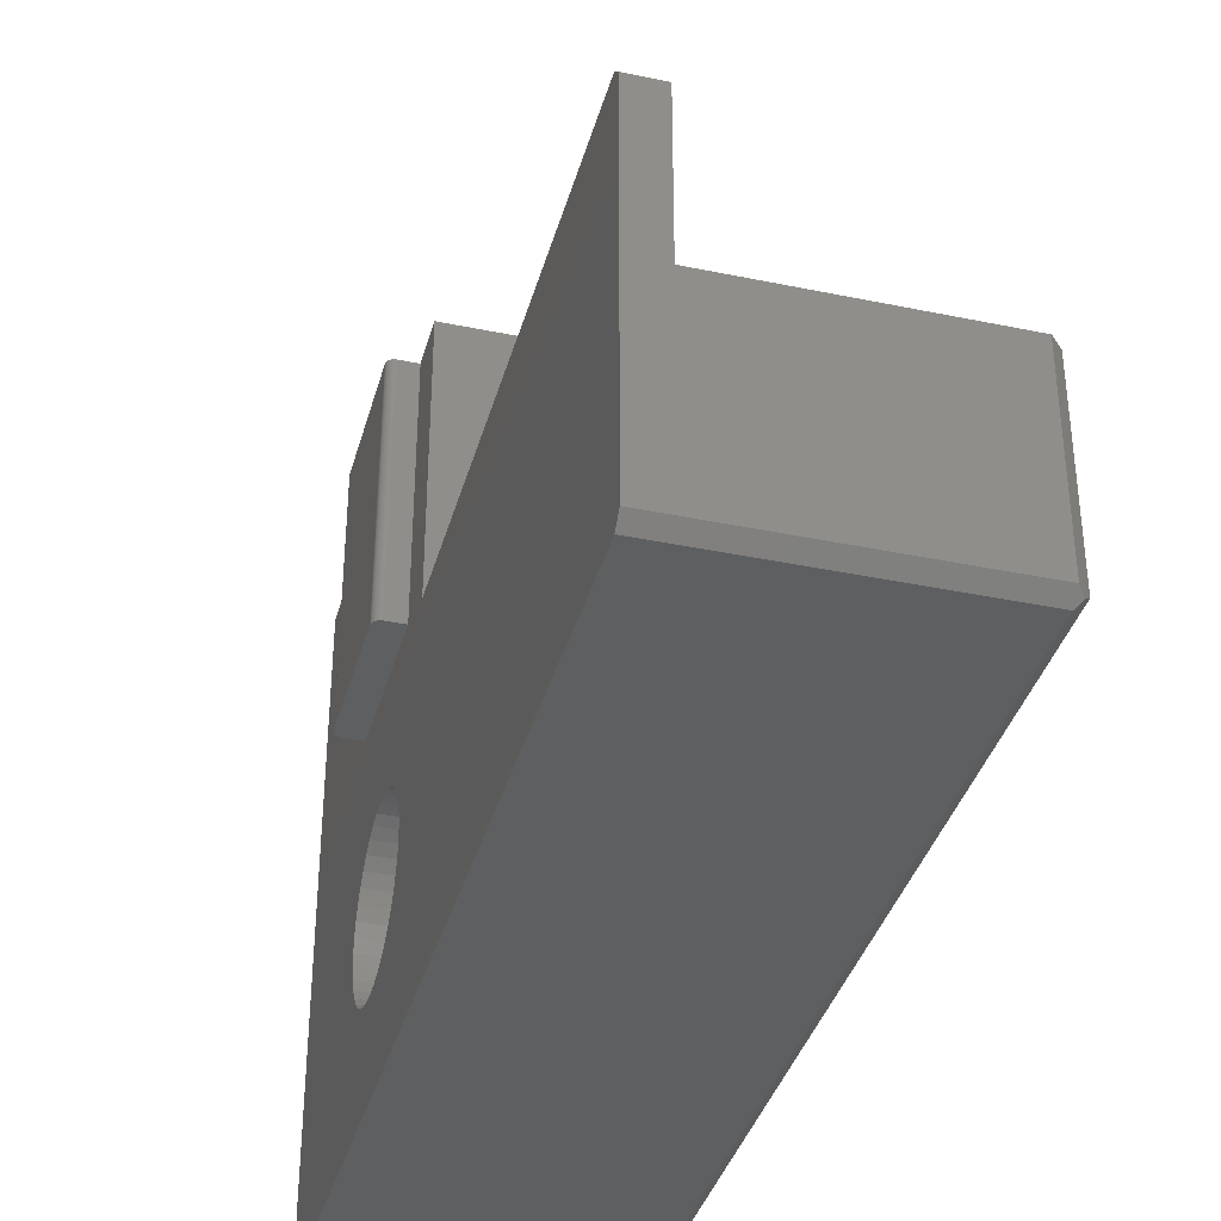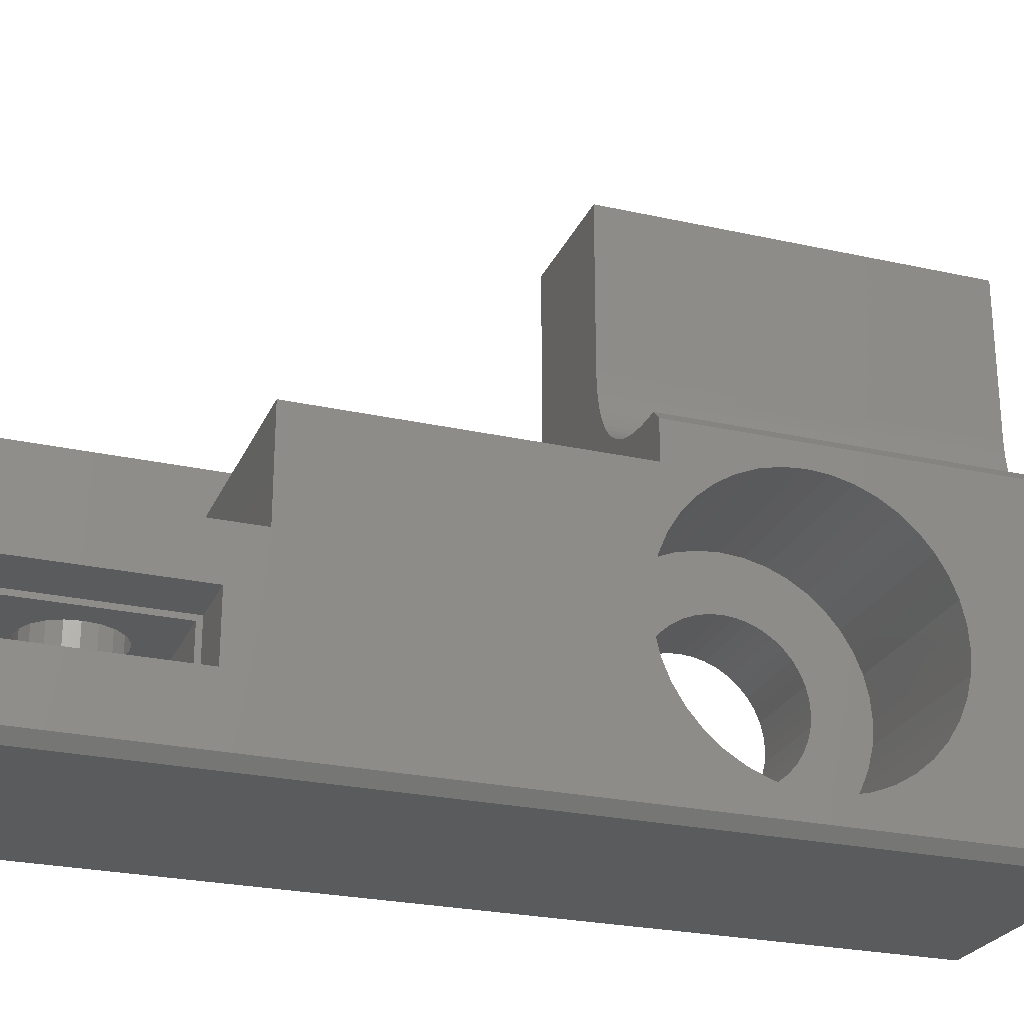
<metadata>
{"format":"stl","ext":"stl","renderer":"f3d","projection":"perspective","resolution":1024,"background":"white","views":[{"elev":-37.1,"azim":-15.0,"up":"+Z"},{"elev":-25.3,"azim":70.2,"up":"+Z"}]}
</metadata>
<code>
# stl→obj: 427 verts, 870 faces
v -80.4 109.6 31
v -80.4 110 31.4
v -80.2 109.8 31.2
v -90 110 31.4
v -90 109.6 31
v -90 75 43.6
v -88.8 75 38.14
v -88.8 75 43.6
v -90 75 31.4
v -80.4 75 31.4
v -80.4 75 38.14
v -88.8 75.4 44
v -90 75.4 44
v -80 75.4 38.14
v -80 82.15 36.2
v -80 83.43 38.14
v -80 75.85 36.2
v -80 75.85 33.8
v -80 109.6 43.6
v -80 105.2 37.5
v -80 109.6 31.4
v -80 105.1 38.31
v -80 104.9 39.11
v -80 104.6 39.86
v -80 104.2 40.56
v -80 103.7 41.18
v -80 103.1 41.71
v -80 102.4 42.13
v -80 101.6 42.45
v -80 100.8 42.64
v -80 100 42.7
v -80 95.2 43.6
v -80 99.19 42.64
v -80 98.39 42.45
v -80 97.64 42.13
v -80 96.94 41.71
v -80 95.2 42.14
v -80 96.32 41.18
v -80 95.79 40.56
v -80 95.37 39.86
v -80 95.05 39.11
v -80 83.43 42.14
v -80 94.86 38.31
v -80 105.1 36.69
v -80 104.9 35.89
v -80 104.6 35.14
v -80 104.2 34.44
v -80 103.7 33.82
v -80 103.1 33.29
v -80 102.4 32.87
v -80 101.6 32.55
v -80 100.8 32.36
v -80 100 32.3
v -80 75.4 31.4
v -80 99.19 32.36
v -80 94.8 37.5
v -80 94.86 36.69
v -80 95.05 35.89
v -80 82.15 33.8
v -80 95.37 35.14
v -80 95.79 34.44
v -80 96.32 33.82
v -80 96.94 33.29
v -80 97.64 32.87
v -80 98.39 32.55
v -81.3 110 44
v -80.4 95.2 44
v -80.4 110 44
v -81.3 95.2 44
v -90 110 44
v -90 94 44
v -88.8 95.2 44
v -90 95.2 44
v -90 106 44.5
v -90 110 43.37
v -90 110 43
v -90 106 31
v -90 110 54
v -90 102.9 54
v -90 102.9 44.5
v -90 95.2 44.5
v -90 97.1 54
v -90 97.1 44.5
v -90 95.2 54
v -90 75.4 31
v -90 94 31
v -90 103 37.5
v -90 103 37.03
v -90 102.9 36.57
v -90 102.7 36.14
v -90 102.4 35.74
v -90 102.1 35.38
v -90 101.8 35.07
v -90 101.4 34.83
v -90 100.9 34.65
v -90 100.5 34.54
v -90 100 34.5
v -90 99.53 34.54
v -90 99.07 34.65
v -90 97 37.5
v -90 97.04 37.03
v -90 97.15 36.57
v -90 98.64 34.83
v -90 98.24 35.07
v -90 97.88 35.38
v -90 97.57 35.74
v -90 97.33 36.14
v -90 103 37.97
v -90 102.9 38.43
v -90 102.7 38.86
v -90 102.4 39.26
v -90 102.1 39.62
v -90 101.8 39.93
v -90 101.4 40.17
v -90 100.9 40.35
v -90 100.5 40.46
v -90 100 40.5
v -90 99.53 40.46
v -90 99.07 40.35
v -90 98.64 40.17
v -90 98.24 39.93
v -90 97.88 39.62
v -90 97.57 39.26
v -90 97.33 38.86
v -90 97.15 38.43
v -90 97.04 37.97
v -80.4 110 43
v -80.4 110 43.37
v -80.4 75.4 31
v -80.2 75.2 31.2
v -87.52 87.2 42.14
v -87.52 95.2 41.15
v -87.52 95.2 42.14
v -87.52 87.2 41.15
v -82.86 95.2 42.14
v -82.86 95.2 41.15
v -82.86 87.2 41.15
v -82.86 87.2 42.14
v -84.47 80.62 32
v -84 80.38 34
v -84.47 80.62 34
v -84 80.38 32
v -84.47 80.62 36
v -84 80.38 38.14
v -84.47 80.62 38.14
v -84 80.38 36
v -85 80.7 32
v -85 80.7 34
v -85 80.7 36
v -85 80.7 38.14
v -83.62 80 32
v -83.62 80 34
v -83.62 80 36
v -83.62 80 38.14
v -86.7 79 34
v -86.62 79.53 32
v -86.62 79.53 34
v -86.7 79 32
v -86.7 79 38.14
v -86.62 79.53 36
v -86.62 79.53 38.14
v -86.7 79 36
v -83.62 78 32
v -83.38 78.47 34
v -83.38 78.47 32
v -83.62 78 34
v -83.62 78 36
v -83.38 78.47 38.14
v -83.38 78.47 36
v -83.62 78 38.14
v -86.38 80 32
v -86.38 80 34
v -86.38 80 36
v -86.38 80 38.14
v -86 80.38 32
v -86 80.38 34
v -86 80.38 36
v -86 80.38 38.14
v -86.62 78.47 34
v -86.62 78.47 32
v -86.62 78.47 38.14
v -86.62 78.47 36
v -84 77.62 32
v -84.47 77.38 34
v -84 77.62 34
v -84.47 77.38 32
v -84 77.62 36
v -84.47 77.38 38.14
v -84 77.62 38.14
v -84.47 77.38 36
v -85.53 80.62 32
v -85.53 80.62 34
v -85.53 80.62 36
v -85.53 80.62 38.14
v -85 77.3 34
v -85 77.3 32
v -85 77.3 38.14
v -85 77.3 36
v -83.3 79 32
v -83.38 79.53 34
v -83.38 79.53 32
v -83.3 79 34
v -83.3 79 36
v -83.38 79.53 38.14
v -83.38 79.53 36
v -83.3 79 38.14
v -85.53 77.38 32
v -86 77.62 34
v -85.53 77.38 34
v -86 77.62 32
v -85.53 77.38 36
v -86 77.62 38.14
v -85.53 77.38 38.14
v -86 77.62 36
v -86.38 78 32
v -86.38 78 34
v -86.38 78 36
v -86.38 78 38.14
v -87.95 81.95 34
v -82.25 81.95 36
v -87.95 81.95 36
v -82.25 81.95 34
v -82.25 76.05 34
v -87.95 76.05 34
v -82.25 76.05 36
v -87.95 76.05 36
v -82.25 82.15 33.8
v -82.25 82.15 36.2
v -82.25 75.85 33.8
v -82.25 75.85 36.2
v -85 110 47.7
v -85 110 54
v -84.97 110 47.26
v -84.92 110 46.85
v -84.84 110 46.47
v -84.73 110 46.12
v -84.59 110 45.79
v -84.43 110 45.49
v -84.24 110 45.22
v -84.02 110 44.98
v -83.78 110 44.76
v -83.51 110 44.57
v -83.21 110 44.41
v -82.88 110 44.27
v -82.53 110 44.16
v -82.15 110 44.08
v -81.74 110 44.03
v -85 95.2 52.14
v -85 95.2 54
v -85 95.2 47.7
v -88.8 95.2 52.14
v -91 102.6 54
v -90.7 102.9 54
v -90.72 102.9 54
v -91 97.4 54
v -90.75 102.9 54
v -90.7 97.1 54
v -90.77 102.9 54
v -90.72 97.1 54
v -90.79 102.9 54
v -90.75 97.1 54
v -90.81 102.9 54
v -90.77 97.11 54
v -90.84 102.9 54
v -90.79 97.11 54
v -90.86 102.9 54
v -90.81 97.12 54
v -90.88 102.8 54
v -90.84 97.13 54
v -90.89 102.8 54
v -90.86 97.14 54
v -90.91 102.8 54
v -90.88 97.16 54
v -90.93 102.8 54
v -90.89 97.17 54
v -90.94 102.8 54
v -90.91 97.19 54
v -90.96 102.8 54
v -90.93 97.21 54
v -90.97 102.7 54
v -90.94 97.22 54
v -90.98 102.7 54
v -90.96 97.24 54
v -90.99 102.7 54
v -90.97 97.26 54
v -90.98 97.29 54
v -90.99 97.31 54
v -90.99 97.33 54
v -91 97.35 54
v -91 97.38 54
v -81.74 95.2 44.03
v -82.15 95.2 44.08
v -82.53 95.2 44.16
v -82.88 95.2 44.27
v -83.21 95.2 44.41
v -83.51 95.2 44.57
v -83.78 95.2 44.76
v -84.02 95.2 44.98
v -84.24 95.2 45.22
v -84.43 95.2 45.49
v -84.59 95.2 45.79
v -84.73 95.2 46.12
v -84.84 95.2 46.47
v -84.92 95.2 46.85
v -84.97 95.2 47.26
v -90.79 97.11 44.5
v -90.77 97.11 44.5
v -91 97.4 44.5
v -91 102.6 44.5
v -90.91 97.19 44.5
v -90.89 97.17 44.5
v -90.96 102.8 44.5
v -90.94 102.8 44.5
v -90.75 102.9 44.5
v -90.77 102.9 44.5
v -90.75 97.1 44.5
v -90.99 102.7 44.5
v -90.98 102.7 44.5
v -90.7 97.1 44.5
v -90.99 97.33 44.5
v -91 97.35 44.5
v -90.84 97.13 44.5
v -90.81 97.12 44.5
v -90.89 102.8 44.5
v -90.91 102.8 44.5
v -90.96 97.24 44.5
v -90.97 97.26 44.5
v -90.72 97.1 44.5
v -91 97.38 44.5
v -90.72 102.9 44.5
v -90.88 97.16 44.5
v -90.93 97.21 44.5
v -90.86 97.14 44.5
v -90.7 102.9 44.5
v -90.79 102.9 44.5
v -90.94 97.22 44.5
v -90.98 97.29 44.5
v -90.99 97.31 44.5
v -90.81 102.9 44.5
v -90.86 102.9 44.5
v -90.88 102.8 44.5
v -90.93 102.8 44.5
v -90.97 102.7 44.5
v -90.84 102.9 44.5
v -86.5 102.7 38.86
v -86.5 102.9 38.43
v -86.5 97.04 37.97
v -86.5 97.15 38.43
v -86.5 97 37.5
v -86.5 97.33 38.86
v -86.5 98.24 35.07
v -86.5 98.64 34.83
v -86.5 97.15 36.57
v -86.5 97.04 37.03
v -86.5 99.07 34.65
v -86.5 101.4 40.17
v -86.5 100.9 40.35
v -86.5 100.9 34.65
v -86.5 101.4 34.83
v -86.5 101.8 39.93
v -86.5 98.24 39.93
v -86.5 97.88 39.62
v -86.5 100.5 40.46
v -86.5 102.9 36.57
v -86.5 102.7 36.14
v -86.5 100 40.5
v -86.5 100.5 34.54
v -86.5 97.33 36.14
v -86.5 102.4 35.74
v -86.5 102.1 35.38
v -86.5 102.1 39.62
v -86.5 99.53 34.54
v -86.5 100 34.5
v -86.5 101.8 35.07
v -86.5 97.57 35.74
v -86.5 97.57 39.26
v -86.5 102.4 39.26
v -86.5 99.53 40.46
v -86.5 99.07 40.35
v -86.5 98.64 40.17
v -86.5 103 37.97
v -86.5 103 37.03
v -86.5 97.88 35.38
v -86.5 103 37.5
v -86.5 100 32.3
v -86.5 99.19 32.36
v -86.5 95.05 39.11
v -86.5 94.86 38.31
v -86.5 94.8 37.5
v -86.5 95.37 39.86
v -86.5 97.64 32.87
v -86.5 96.94 33.29
v -86.5 95.79 40.56
v -86.5 96.32 41.18
v -86.5 105.2 37.5
v -86.5 105.1 38.31
v -86.5 98.39 32.55
v -86.5 104.2 34.44
v -86.5 104.6 35.14
v -86.5 104.9 35.89
v -86.5 96.94 41.71
v -86.5 97.64 42.13
v -86.5 95.05 35.89
v -86.5 95.37 35.14
v -86.5 102.4 42.13
v -86.5 103.1 41.71
v -86.5 104.2 40.56
v -86.5 103.7 41.18
v -86.5 105.1 36.69
v -86.5 95.79 34.44
v -86.5 96.32 33.82
v -86.5 104.9 39.11
v -86.5 104.6 39.86
v -86.5 101.6 42.45
v -86.5 100.8 42.64
v -86.5 100 42.7
v -86.5 99.19 42.64
v -86.5 98.39 42.45
v -86.5 103.7 33.82
v -86.5 103.1 33.29
v -86.5 102.4 32.87
v -86.5 101.6 32.55
v -86.5 100.8 32.36
v -86.5 94.86 36.69
v -88.8 83.43 42.14
v -88.8 95.2 42.14
v -88.8 83.43 38.14
f 1 2 3
f 2 1 4
f 4 1 5
f 6 7 8
f 9 7 6
f 10 7 9
f 7 10 11
f 6 12 13
f 12 6 8
f 14 15 16
f 17 14 18
f 15 14 17
f 19 20 21
f 19 22 20
f 19 23 22
f 19 24 23
f 19 25 24
f 19 26 25
f 19 27 26
f 19 28 27
f 19 29 28
f 19 30 29
f 19 31 30
f 32 31 19
f 31 32 33
f 32 34 33
f 32 35 34
f 32 36 35
f 37 36 32
f 36 37 38
f 38 37 39
f 39 37 40
f 37 41 40
f 42 41 37
f 16 43 42
f 41 42 43
f 44 21 20
f 45 21 44
f 46 21 45
f 47 21 46
f 48 21 47
f 49 21 48
f 50 21 49
f 51 21 50
f 52 21 51
f 53 21 52
f 54 53 55
f 43 16 56
f 56 16 57
f 57 16 58
f 59 58 16
f 58 59 60
f 60 59 61
f 61 59 62
f 62 59 63
f 63 59 64
f 59 16 15
f 64 59 65
f 54 65 59
f 65 54 55
f 54 59 18
f 53 54 21
f 54 18 14
f 66 67 68
f 67 66 69
f 68 70 66
f 71 72 73
f 72 71 12
f 12 71 13
f 74 75 76
f 75 74 70
f 77 76 4
f 77 4 5
f 76 77 74
f 70 74 78
f 79 74 80
f 74 79 78
f 81 82 83
f 82 81 84
f 85 71 86
f 85 13 71
f 9 13 85
f 13 9 6
f 77 87 74
f 77 88 87
f 77 89 88
f 77 90 89
f 77 91 90
f 77 92 91
f 77 93 92
f 77 94 93
f 77 95 94
f 77 96 95
f 77 97 96
f 86 97 77
f 97 86 98
f 98 86 99
f 86 100 101
f 86 101 102
f 99 86 103
f 86 104 103
f 86 105 104
f 86 106 105
f 86 107 106
f 86 102 107
f 100 86 71
f 100 71 73
f 108 74 87
f 109 74 108
f 110 74 109
f 111 74 110
f 112 74 111
f 74 112 80
f 113 80 112
f 114 80 113
f 115 80 114
f 116 80 115
f 117 80 116
f 83 117 118
f 83 118 119
f 83 119 120
f 83 120 121
f 73 121 122
f 117 83 80
f 73 122 123
f 73 123 124
f 73 124 125
f 73 125 126
f 73 126 100
f 121 73 83
f 83 73 81
f 2 76 127
f 76 2 4
f 128 70 68
f 70 128 75
f 129 10 9
f 129 9 85
f 10 129 130
f 86 129 85
f 129 86 1
f 77 1 86
f 1 77 5
f 1 21 54
f 129 54 130
f 1 54 129
f 21 1 3
f 67 19 68
f 19 67 32
f 10 14 11
f 10 54 14
f 54 10 130
f 19 127 68
f 21 127 19
f 127 21 2
f 2 21 3
f 131 132 133
f 132 131 134
f 132 135 133
f 135 132 136
f 137 135 136
f 135 137 138
f 137 131 138
f 131 137 134
f 132 137 136
f 137 132 134
f 139 140 141
f 140 139 142
f 143 144 145
f 144 143 146
f 147 141 148
f 141 147 139
f 149 145 150
f 145 149 143
f 151 140 142
f 140 151 152
f 153 144 146
f 144 153 154
f 155 156 157
f 156 155 158
f 159 160 161
f 160 159 162
f 163 164 165
f 164 163 166
f 167 168 169
f 168 167 170
f 157 171 172
f 171 157 156
f 161 173 174
f 173 161 160
f 172 175 176
f 175 172 171
f 174 177 178
f 177 174 173
f 179 158 155
f 158 179 180
f 181 162 159
f 162 181 182
f 183 184 185
f 184 183 186
f 187 188 189
f 188 187 190
f 191 148 192
f 148 191 147
f 193 150 194
f 150 193 149
f 186 195 184
f 195 186 196
f 190 197 188
f 197 190 198
f 175 192 176
f 192 175 191
f 177 194 178
f 194 177 193
f 199 200 201
f 200 199 202
f 203 204 205
f 204 203 206
f 201 152 151
f 152 201 200
f 205 154 153
f 154 205 204
f 207 208 209
f 208 207 210
f 211 212 213
f 212 211 214
f 165 202 199
f 202 165 164
f 169 206 203
f 206 169 168
f 208 215 216
f 215 208 210
f 212 217 218
f 217 212 214
f 201 165 199
f 151 165 201
f 151 163 165
f 142 163 151
f 142 183 163
f 139 183 142
f 139 186 183
f 147 186 139
f 147 196 186
f 191 196 147
f 191 207 196
f 175 207 191
f 175 210 207
f 171 210 175
f 171 215 210
f 156 215 171
f 156 180 215
f 180 156 158
f 183 166 163
f 166 183 185
f 187 170 167
f 170 187 189
f 196 209 195
f 209 196 207
f 198 213 197
f 213 198 211
f 216 180 179
f 180 216 215
f 218 182 181
f 182 218 217
f 219 220 221
f 220 219 222
f 222 202 223
f 222 200 202
f 222 152 200
f 222 140 152
f 222 141 140
f 222 148 141
f 219 148 222
f 157 219 155
f 172 219 157
f 176 219 172
f 192 219 176
f 148 219 192
f 164 223 202
f 166 223 164
f 185 223 166
f 184 223 185
f 195 223 184
f 224 195 209
f 224 155 219
f 195 224 223
f 208 224 209
f 216 224 208
f 179 224 216
f 155 224 179
f 225 203 220
f 225 169 203
f 225 167 169
f 225 187 167
f 225 190 187
f 225 198 190
f 226 198 225
f 182 226 162
f 217 226 182
f 214 226 217
f 211 226 214
f 198 226 211
f 205 220 203
f 153 220 205
f 146 220 153
f 143 220 146
f 149 220 143
f 221 149 193
f 221 162 226
f 149 221 220
f 177 221 193
f 173 221 177
f 160 221 173
f 162 221 160
f 223 226 225
f 226 223 224
f 226 219 221
f 219 226 224
f 227 15 228
f 15 227 59
f 227 18 59
f 18 227 229
f 230 15 17
f 15 230 228
f 18 230 17
f 230 18 229
f 228 220 227
f 228 225 220
f 225 230 223
f 230 225 228
f 222 227 220
f 223 227 222
f 223 229 227
f 229 223 230
f 231 78 232
f 70 231 233
f 70 233 234
f 70 234 235
f 70 235 236
f 70 236 237
f 70 237 238
f 231 70 78
f 239 70 238
f 240 70 239
f 241 70 240
f 242 70 241
f 243 70 242
f 244 70 243
f 245 70 244
f 246 70 245
f 247 70 246
f 70 247 66
f 127 128 68
f 127 75 128
f 75 127 76
f 248 232 249
f 232 248 231
f 231 248 250
f 84 251 249
f 81 251 84
f 72 81 73
f 81 72 251
f 249 251 248
f 252 79 253
f 79 252 82
f 252 253 254
f 255 82 252
f 252 254 256
f 82 255 257
f 252 256 258
f 257 255 259
f 252 258 260
f 259 255 261
f 252 260 262
f 261 255 263
f 252 262 264
f 263 255 265
f 252 264 266
f 265 255 267
f 252 266 268
f 267 255 269
f 252 268 270
f 269 255 271
f 252 270 272
f 271 255 273
f 252 272 274
f 273 255 275
f 252 274 276
f 275 255 277
f 252 276 278
f 277 255 279
f 252 278 280
f 279 255 281
f 252 280 282
f 281 255 283
f 252 282 284
f 283 255 285
f 252 284 284
f 285 255 286
f 252 284 252
f 286 255 287
f 252 252 252
f 287 255 288
f 288 255 289
f 289 255 290
f 79 232 78
f 232 79 249
f 82 249 79
f 249 82 84
f 247 69 66
f 69 247 291
f 246 291 247
f 291 246 292
f 245 292 246
f 292 245 293
f 244 293 245
f 293 244 294
f 243 294 244
f 294 243 295
f 242 295 243
f 295 242 296
f 241 296 242
f 296 241 297
f 240 297 241
f 297 240 298
f 299 240 239
f 240 299 298
f 300 239 238
f 239 300 299
f 301 238 237
f 238 301 300
f 302 237 236
f 237 302 301
f 303 236 235
f 236 303 302
f 304 235 234
f 235 304 303
f 305 234 233
f 234 305 304
f 250 233 231
f 233 250 305
f 306 263 265
f 263 306 307
f 308 252 309
f 252 308 255
f 310 275 277
f 275 310 311
f 312 276 313
f 276 312 278
f 314 258 256
f 258 314 315
f 307 261 263
f 261 307 316
f 309 252 309
f 252 309 252
f 317 282 318
f 282 317 284
f 319 82 257
f 82 319 83
f 320 289 321
f 289 320 288
f 317 284 317
f 284 317 284
f 322 267 269
f 267 322 323
f 324 272 270
f 272 324 325
f 326 285 327
f 285 326 283
f 328 257 259
f 257 328 319
f 329 255 308
f 255 329 290
f 330 256 254
f 256 330 314
f 311 273 275
f 273 311 331
f 310 279 332
f 279 310 277
f 333 269 271
f 269 333 322
f 334 254 253
f 254 334 330
f 316 259 261
f 259 316 328
f 309 252 309
f 252 309 252
f 80 253 79
f 253 80 334
f 315 260 258
f 260 315 335
f 332 281 336
f 281 332 279
f 336 283 326
f 283 336 281
f 327 286 337
f 286 327 285
f 321 290 329
f 290 321 289
f 338 288 320
f 288 338 287
f 323 265 267
f 265 323 306
f 309 284 317
f 284 309 252
f 335 262 260
f 262 335 339
f 340 268 266
f 268 340 341
f 341 270 268
f 270 341 324
f 342 272 325
f 272 342 274
f 331 271 273
f 271 331 333
f 337 287 338
f 287 337 286
f 318 280 343
f 280 318 282
f 344 266 264
f 266 344 340
f 313 274 342
f 274 313 276
f 343 278 312
f 278 343 280
f 339 264 262
f 264 339 344
f 109 345 110
f 345 109 346
f 347 125 348
f 125 347 126
f 349 126 347
f 126 349 100
f 348 124 350
f 124 348 125
f 103 351 352
f 351 103 104
f 353 101 354
f 101 353 102
f 99 352 355
f 352 99 103
f 115 356 357
f 356 115 114
f 94 358 359
f 358 94 95
f 114 360 356
f 360 114 113
f 122 361 362
f 361 122 121
f 116 357 363
f 357 116 115
f 90 364 89
f 364 90 365
f 117 363 366
f 363 117 116
f 95 367 358
f 367 95 96
f 368 102 353
f 102 368 107
f 92 369 91
f 369 92 370
f 113 371 360
f 371 113 112
f 97 372 373
f 372 97 98
f 92 374 370
f 374 92 93
f 375 107 368
f 107 375 106
f 350 123 376
f 123 350 124
f 376 122 362
f 122 376 123
f 111 371 112
f 371 111 377
f 118 366 378
f 366 118 117
f 120 379 380
f 379 120 119
f 108 346 109
f 346 108 381
f 89 382 88
f 382 89 364
f 121 380 361
f 380 121 120
f 98 355 372
f 355 98 99
f 354 100 349
f 100 354 101
f 383 106 375
f 106 383 105
f 91 365 90
f 365 91 369
f 88 384 87
f 384 88 382
f 96 373 367
f 373 96 97
f 119 378 379
f 378 119 118
f 93 359 374
f 359 93 94
f 87 381 108
f 381 87 384
f 110 377 111
f 377 110 345
f 104 383 351
f 383 104 105
f 308 83 319
f 83 308 80
f 308 319 328
f 309 80 308
f 308 328 316
f 80 309 334
f 308 316 307
f 334 309 330
f 308 307 306
f 330 309 314
f 308 306 323
f 314 309 315
f 308 323 322
f 315 309 335
f 308 322 333
f 335 309 339
f 308 333 331
f 339 309 344
f 308 331 311
f 344 309 340
f 308 311 310
f 340 309 341
f 308 310 332
f 341 309 324
f 308 332 336
f 324 309 325
f 308 336 326
f 325 309 342
f 308 326 327
f 342 309 313
f 308 327 337
f 313 309 312
f 308 337 338
f 312 309 343
f 308 338 320
f 343 309 318
f 308 320 321
f 318 309 317
f 308 321 329
f 317 309 317
f 309 309 309
f 317 309 309
f 385 55 53
f 55 385 386
f 43 387 41
f 387 43 388
f 56 388 43
f 388 56 389
f 41 390 40
f 390 41 387
f 391 63 64
f 63 391 392
f 40 393 39
f 393 40 390
f 39 394 38
f 394 39 393
f 395 22 396
f 22 395 20
f 386 65 55
f 65 386 397
f 398 46 399
f 46 398 47
f 399 45 400
f 45 399 46
f 401 35 36
f 35 401 402
f 60 403 58
f 403 60 404
f 405 27 28
f 27 405 406
f 407 26 408
f 26 407 25
f 409 20 395
f 20 409 44
f 62 410 61
f 410 62 411
f 61 404 60
f 404 61 410
f 384 395 396
f 381 396 412
f 395 384 409
f 346 412 413
f 382 409 384
f 345 413 407
f 409 382 400
f 377 407 408
f 364 400 382
f 371 408 406
f 400 364 399
f 365 399 364
f 396 381 384
f 412 346 381
f 413 345 346
f 407 377 345
f 360 406 405
f 408 371 377
f 406 360 371
f 356 405 414
f 405 356 360
f 414 357 356
f 415 357 414
f 415 363 357
f 416 363 415
f 416 366 363
f 416 378 366
f 417 378 416
f 417 379 378
f 418 379 417
f 379 418 380
f 402 380 418
f 380 402 361
f 401 361 402
f 361 401 362
f 394 362 401
f 362 394 376
f 393 376 394
f 390 350 393
f 376 393 350
f 399 365 398
f 369 398 365
f 398 369 419
f 370 419 369
f 419 370 420
f 374 420 370
f 420 374 421
f 359 421 374
f 421 359 422
f 358 422 359
f 358 423 422
f 367 423 358
f 373 423 367
f 373 385 423
f 372 385 373
f 372 386 385
f 355 386 372
f 397 355 352
f 355 397 386
f 391 352 351
f 392 351 383
f 352 391 397
f 411 383 375
f 410 375 368
f 404 368 353
f 403 353 354
f 351 392 391
f 424 354 349
f 350 390 348
f 387 348 390
f 383 411 392
f 348 387 347
f 375 410 411
f 388 347 387
f 368 404 410
f 347 388 349
f 353 403 404
f 389 349 388
f 354 424 403
f 349 389 424
f 400 44 409
f 44 400 45
f 421 51 50
f 51 421 422
f 57 389 56
f 389 57 424
f 58 424 57
f 424 58 403
f 406 26 27
f 26 406 408
f 414 28 29
f 28 414 405
f 394 36 38
f 36 394 401
f 413 25 407
f 25 413 24
f 412 24 413
f 24 412 23
f 415 29 30
f 29 415 414
f 416 30 31
f 30 416 415
f 419 49 48
f 49 419 420
f 417 31 33
f 31 417 416
f 419 47 398
f 47 419 48
f 392 62 63
f 62 392 411
f 402 34 35
f 34 402 418
f 396 23 412
f 23 396 22
f 418 33 34
f 33 418 417
f 397 64 65
f 64 397 391
f 423 53 52
f 53 423 385
f 422 52 51
f 52 422 423
f 420 50 49
f 50 420 421
f 72 425 426
f 12 425 72
f 7 425 12
f 7 12 8
f 425 7 427
f 72 426 251
f 251 250 248
f 251 305 250
f 426 305 251
f 305 426 304
f 304 426 303
f 303 426 302
f 302 426 301
f 69 32 67
f 37 69 291
f 37 291 292
f 37 292 293
f 301 426 300
f 426 299 300
f 426 298 299
f 426 297 298
f 426 296 297
f 426 295 296
f 426 294 295
f 37 294 426
f 294 37 293
f 69 37 32
f 133 426 131
f 138 37 135
f 37 138 42
f 425 138 131
f 138 425 42
f 425 131 426
f 135 37 426
f 426 133 135
f 427 42 425
f 42 427 16
f 206 14 16
f 168 14 206
f 16 204 206
f 16 154 204
f 16 144 154
f 16 145 144
f 16 150 145
f 427 150 16
f 161 427 159
f 174 427 161
f 178 427 174
f 194 427 178
f 150 427 194
f 170 14 168
f 14 170 11
f 189 11 170
f 188 11 189
f 197 11 188
f 7 197 213
f 7 159 427
f 197 7 11
f 212 7 213
f 218 7 212
f 181 7 218
f 159 7 181

</code>
